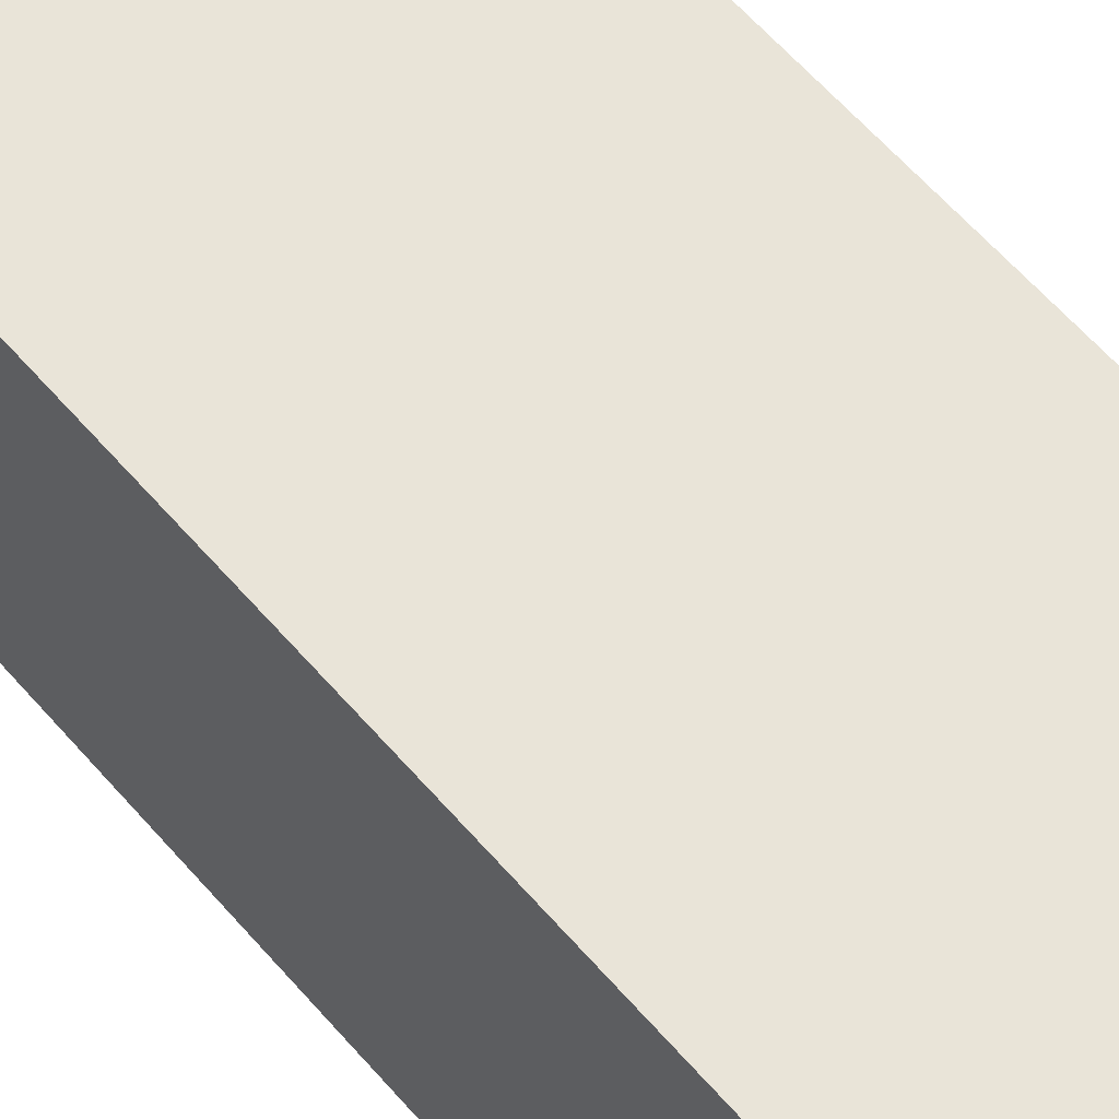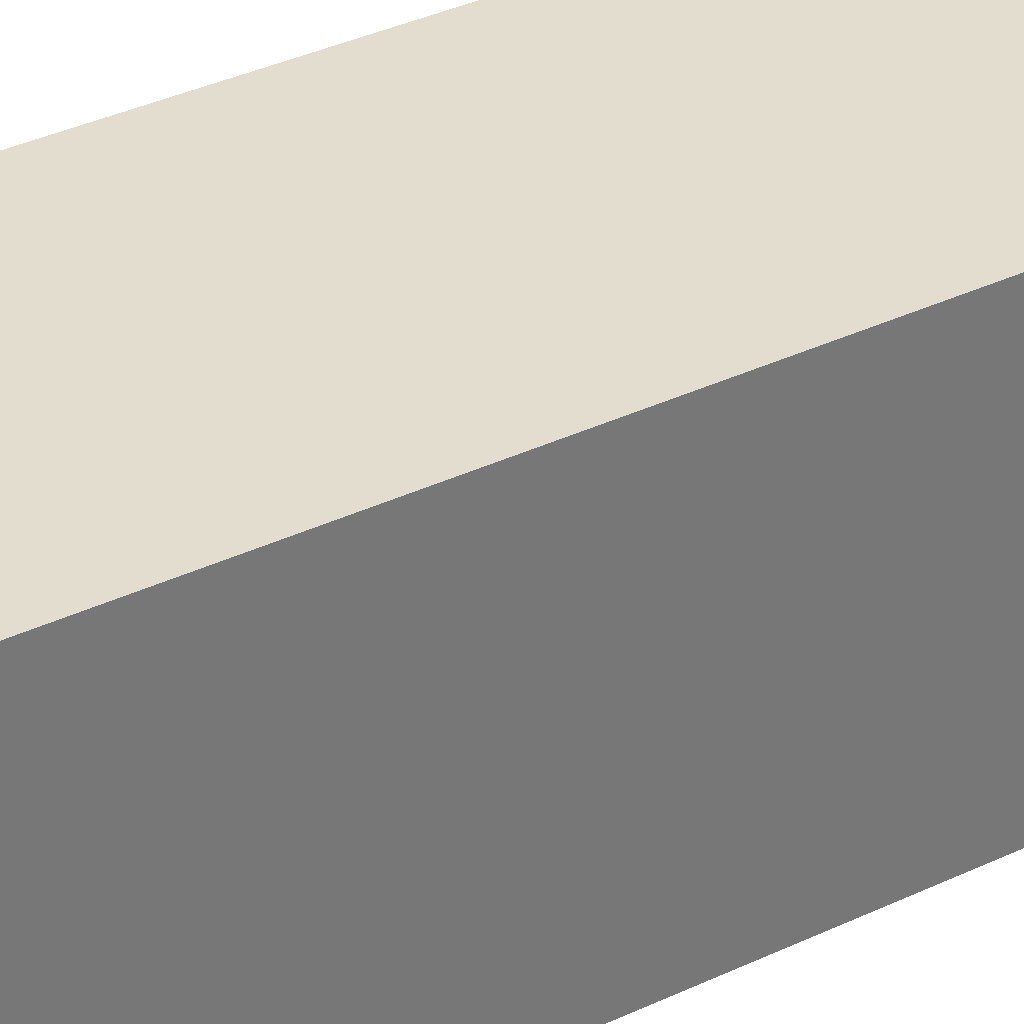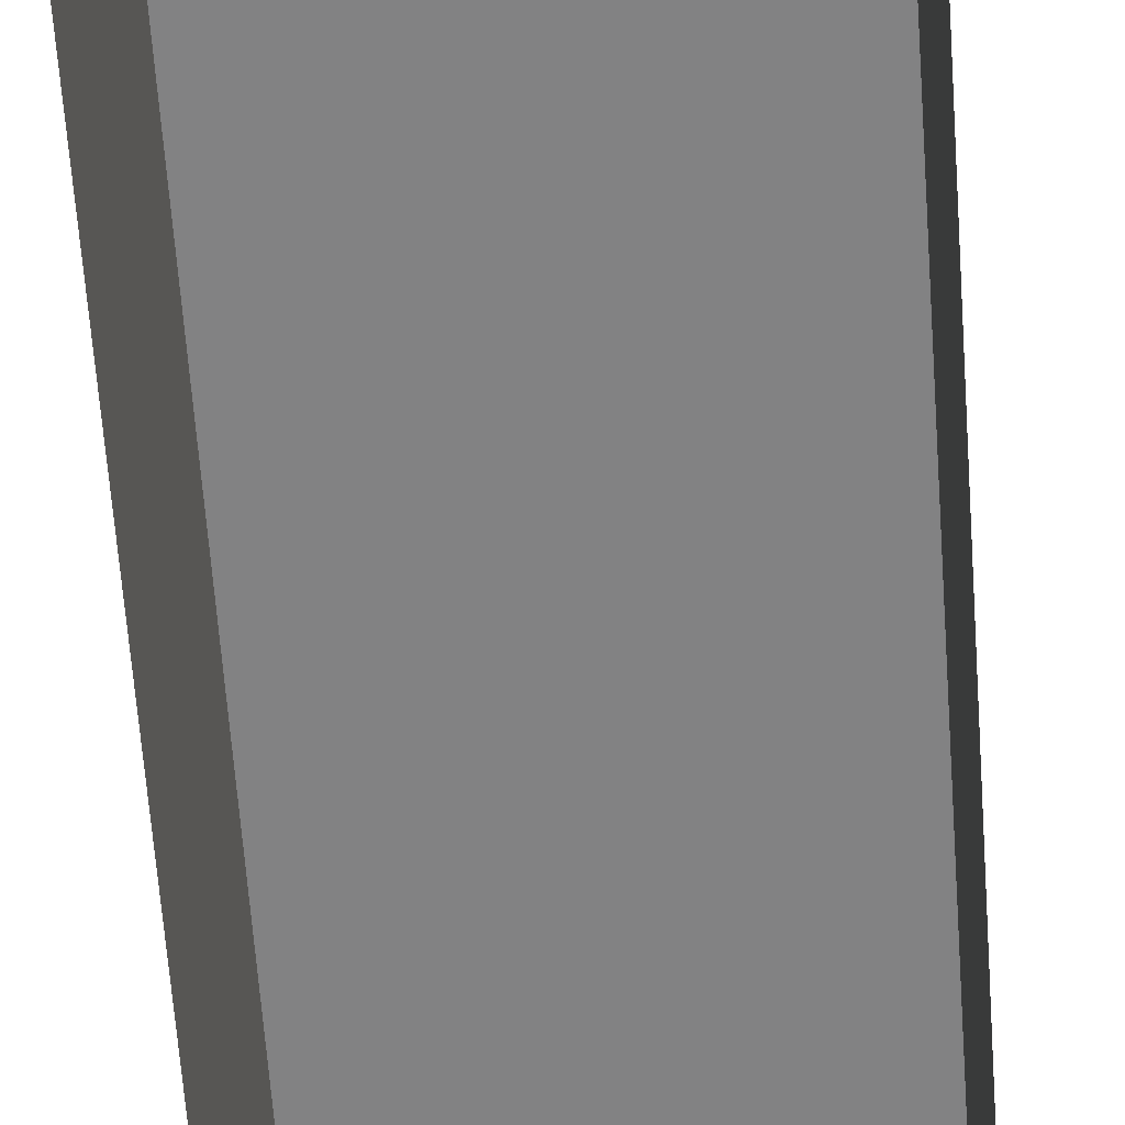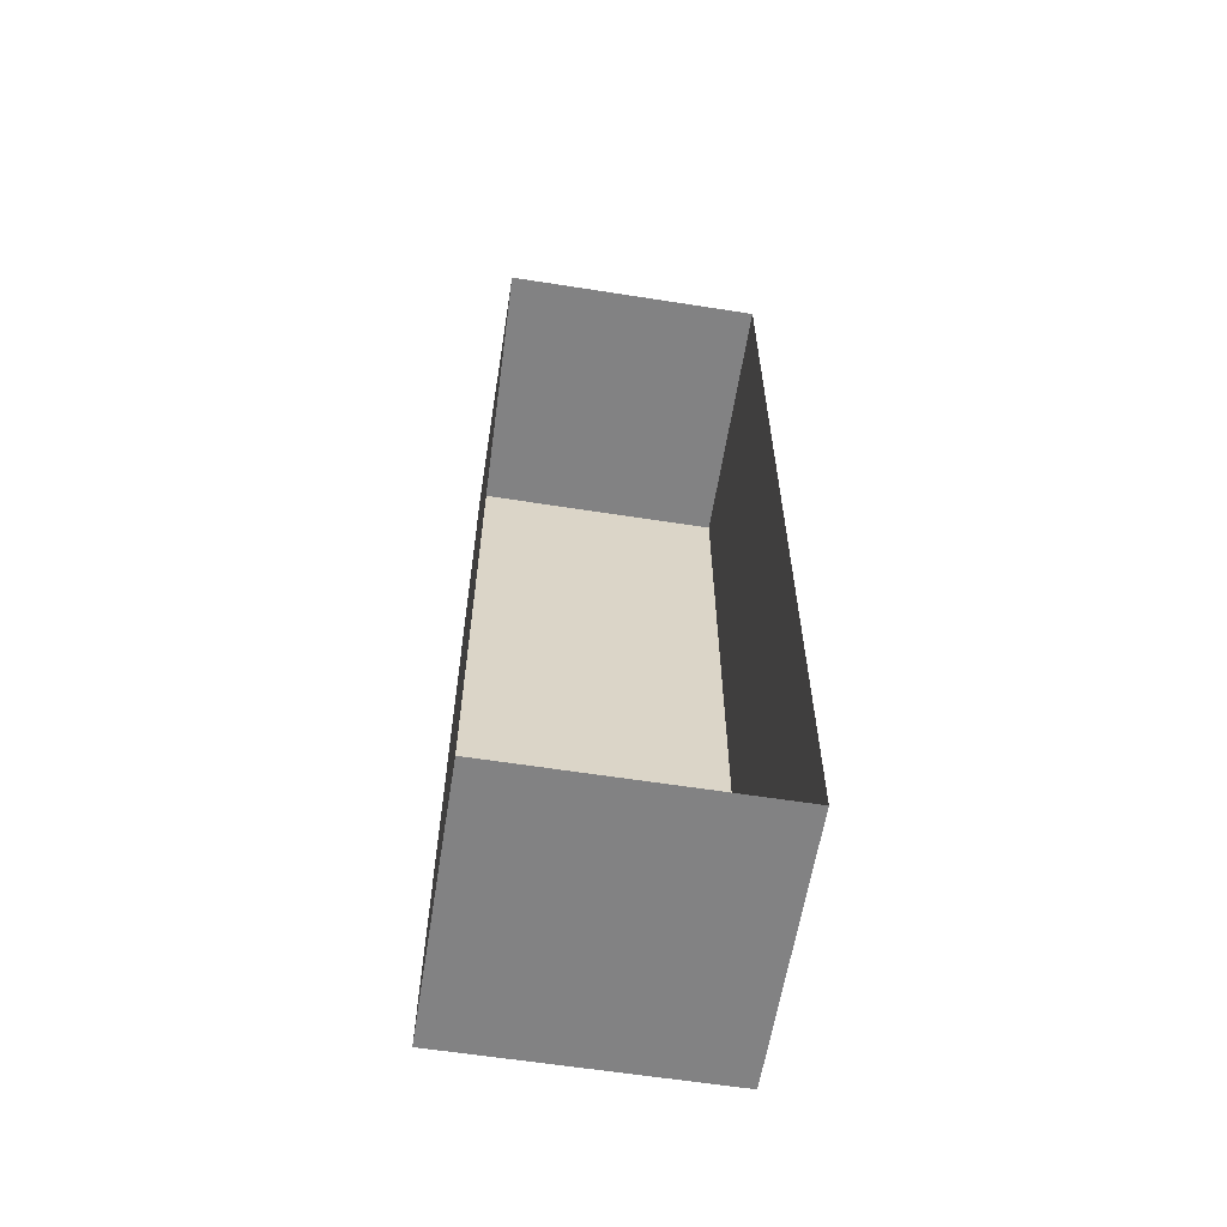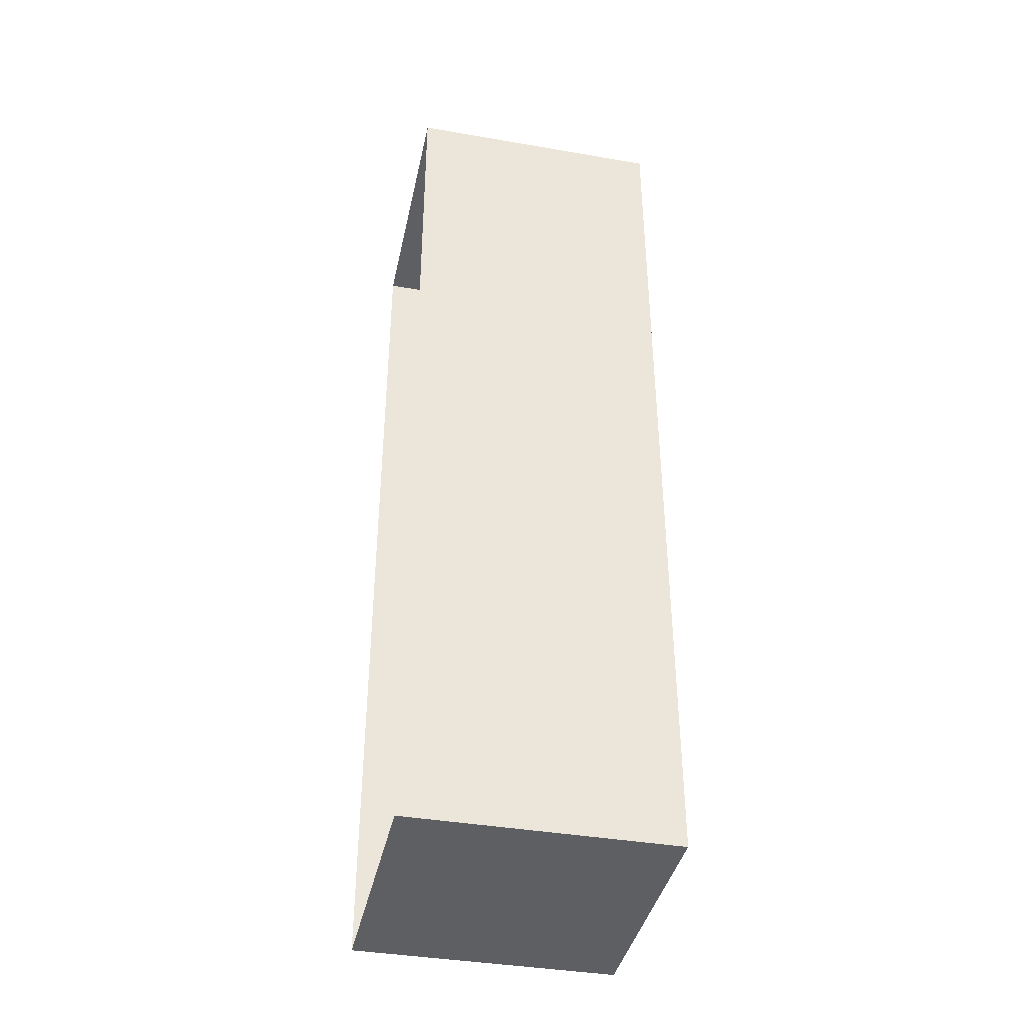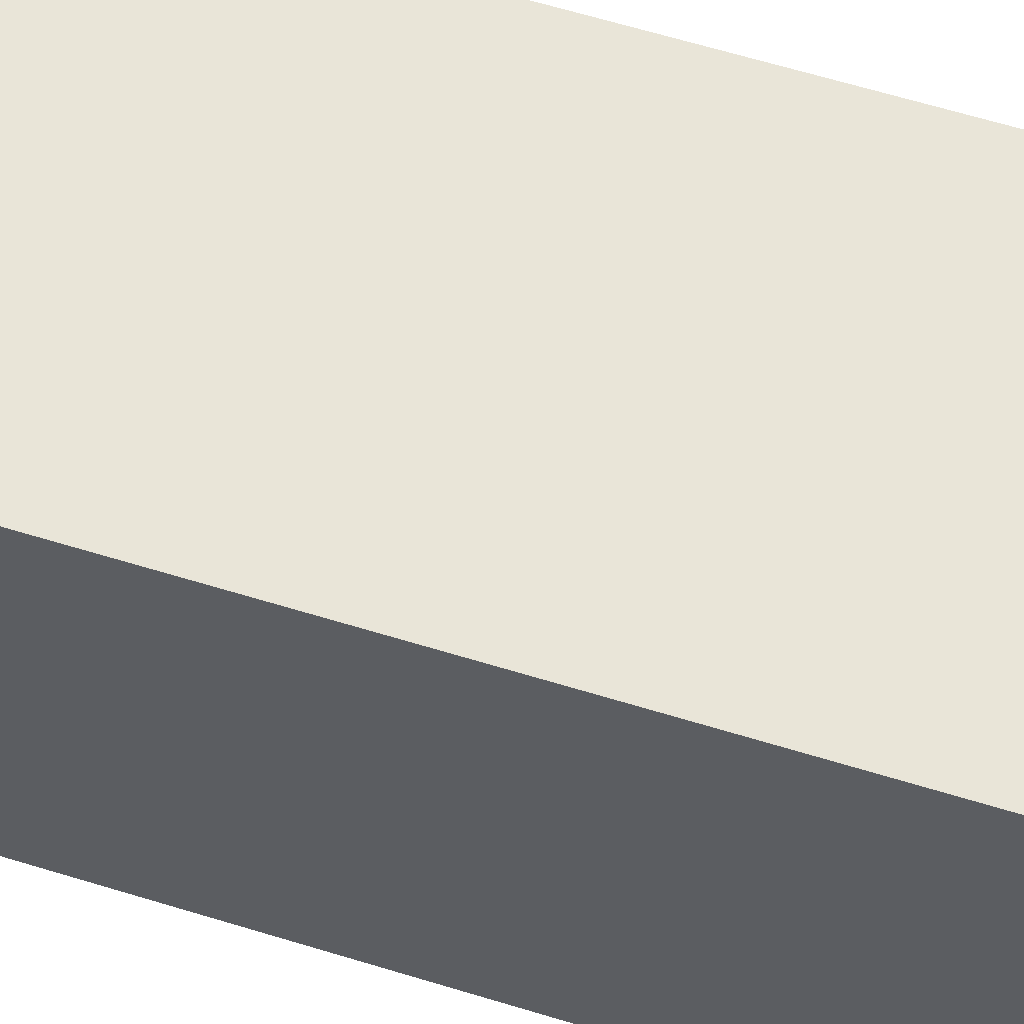
<metadata>
{"format":"obj","ext":"obj","renderer":"f3d","projection":"perspective","resolution":1024,"background":"white","views":[{"elev":60.0,"azim":-40.4,"up":"+Y"},{"elev":35.0,"azim":57.5,"up":"+Y"},{"elev":-60.9,"azim":4.0,"up":"+Y"},{"elev":-60.8,"azim":-9.1,"up":"+Z"},{"elev":-39.8,"azim":78.0,"up":"+Z"},{"elev":59.7,"azim":107.8,"up":"+Y"}]}
</metadata>
<code>
v  0.23 0.45 -0.84
v  -0.22 0.45 -0.84
v  -0.22 0.45 0.77
v  0.23 0.45 0.77
v  0.23 0 -0.84
v  0.23 0 0.77
v  -0.22 0 -0.84
v  -0.22 0 0.77
f 1 2 3
f 3 4 1
f 5 1 4
f 4 6 5
f 7 8 3
f 3 2 7
f 8 6 4
f 4 3 8
f 7 2 1
f 1 5 7

</code>
